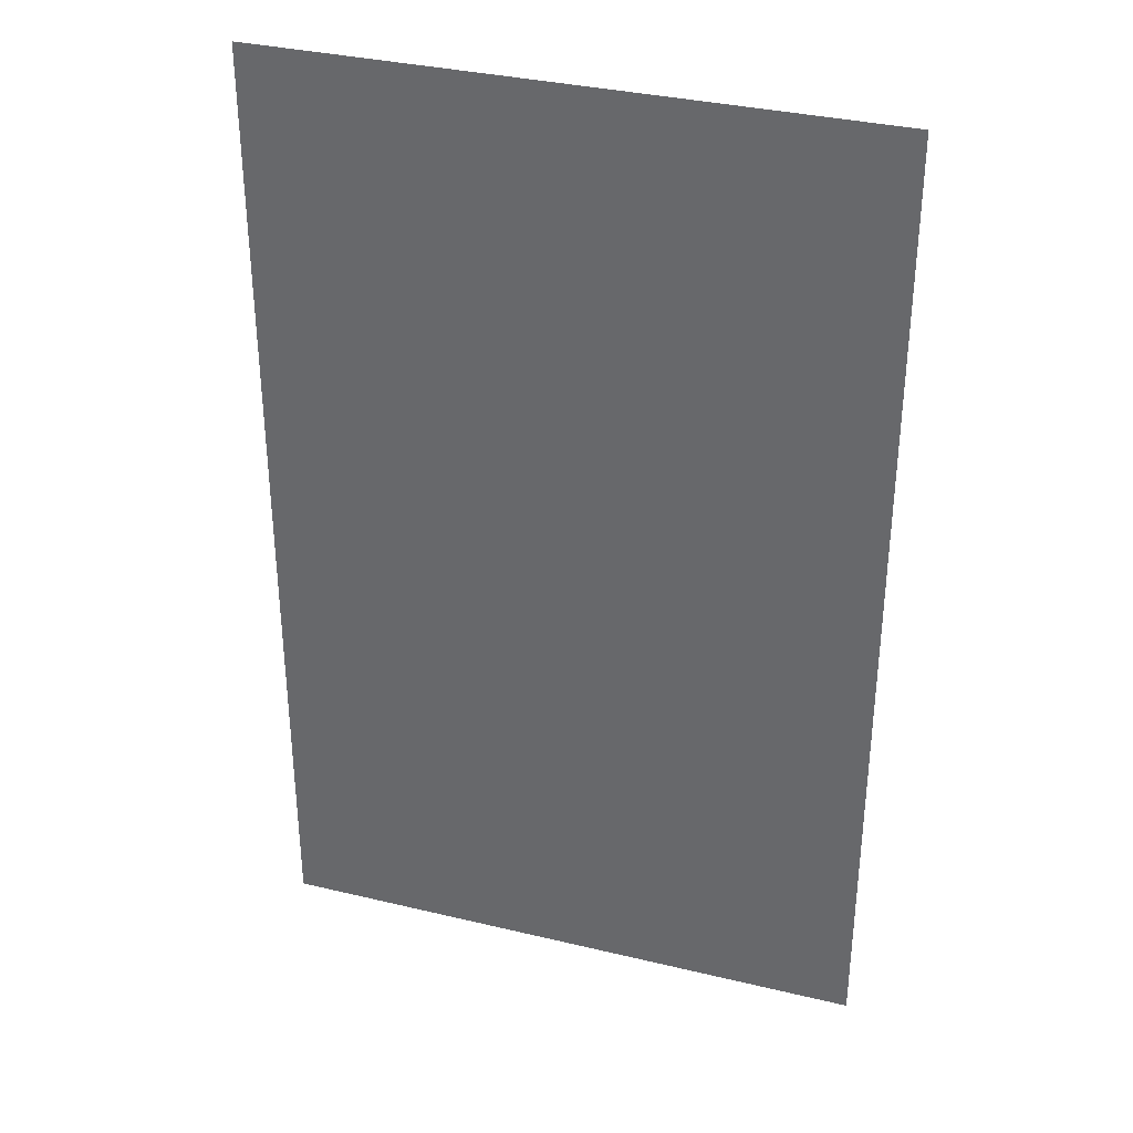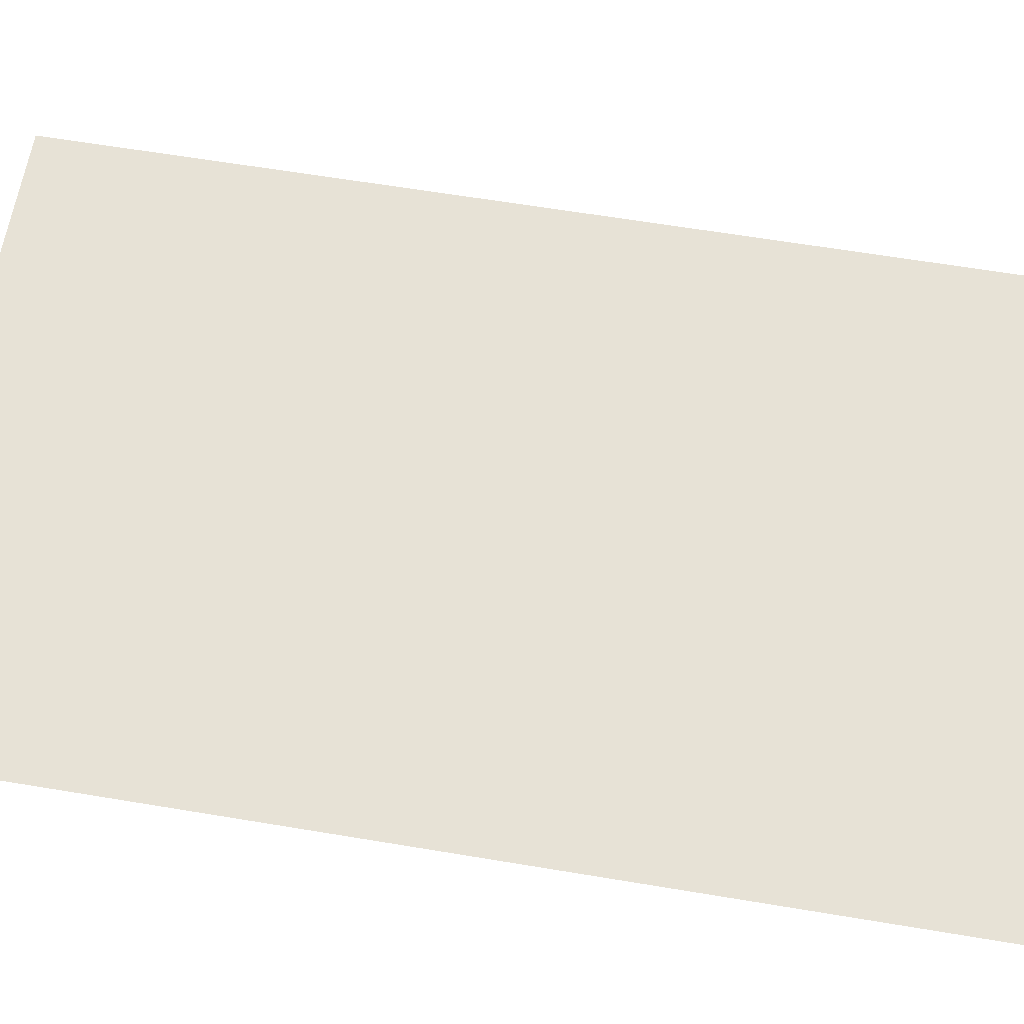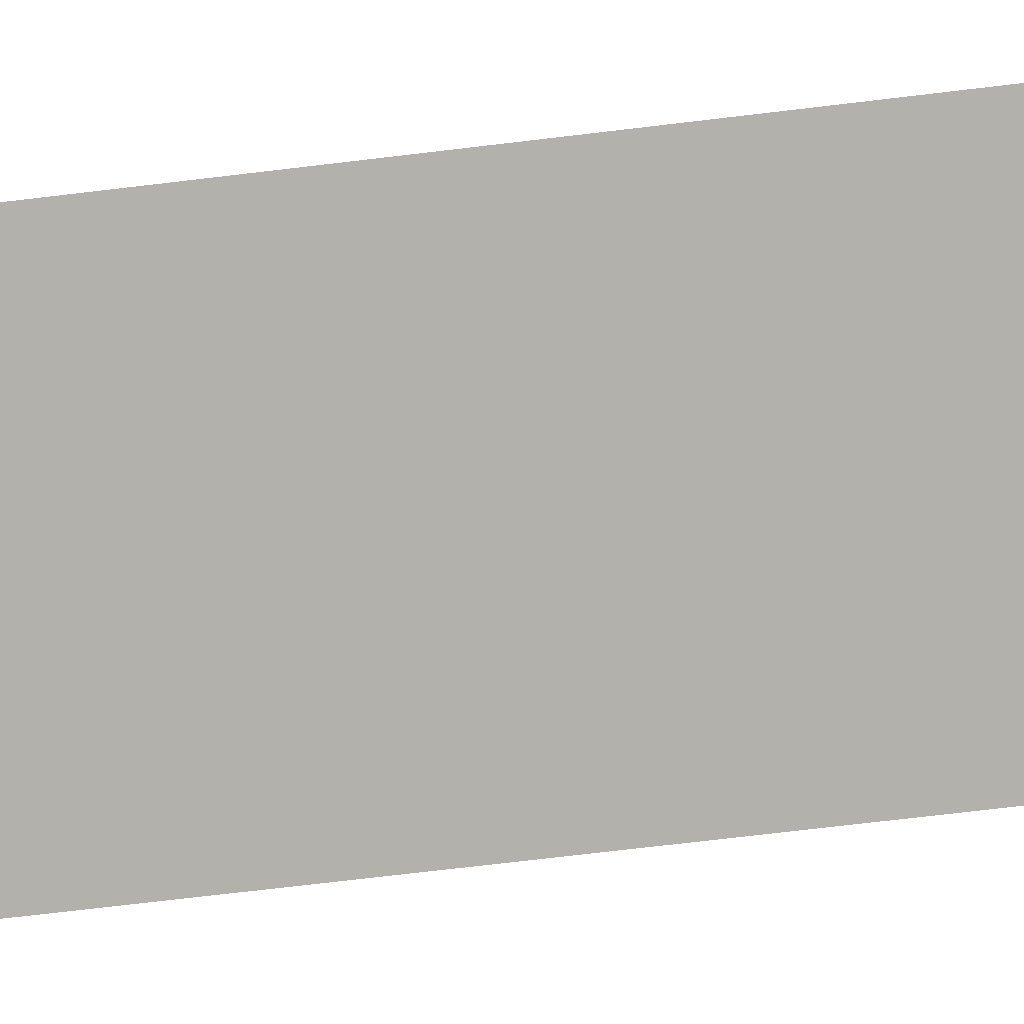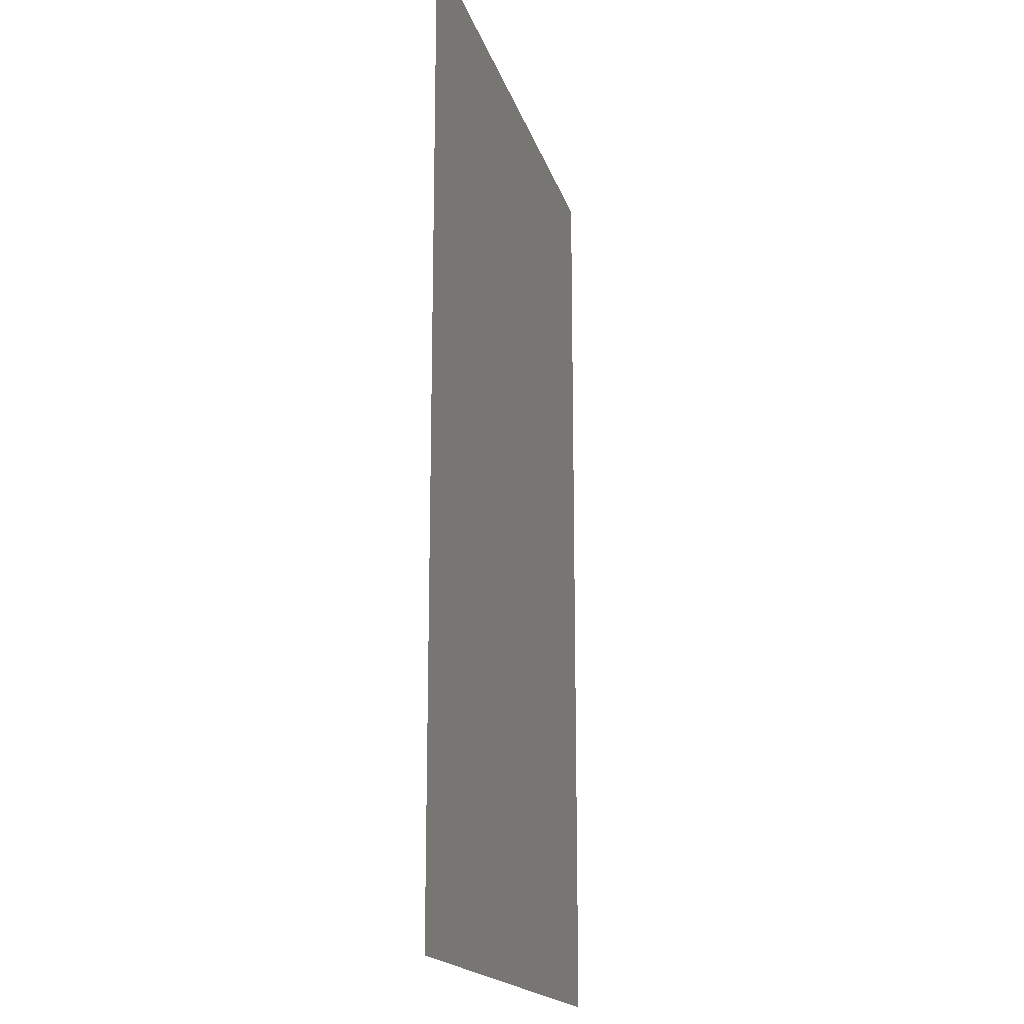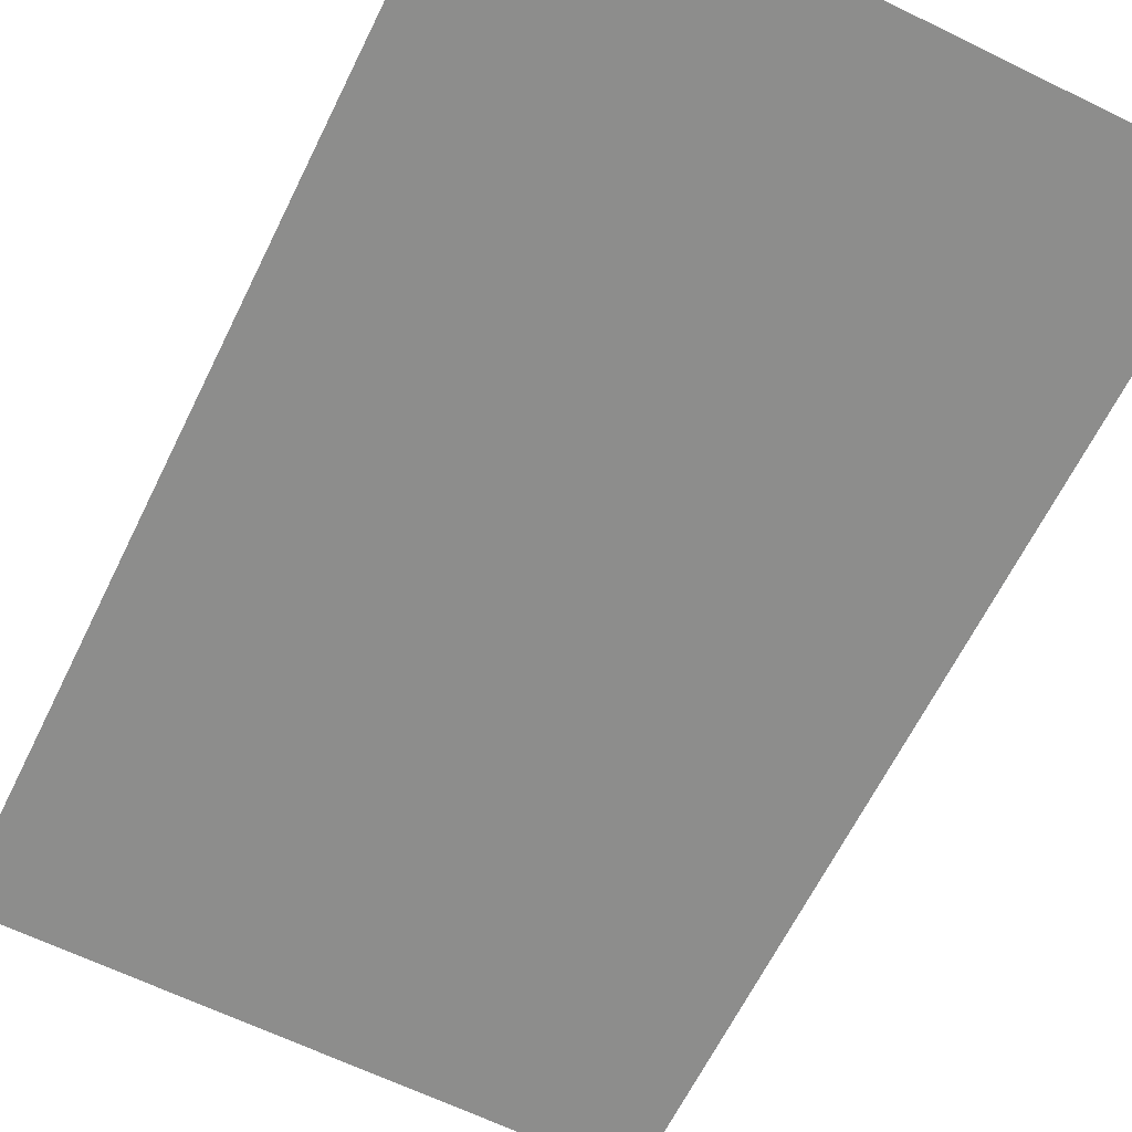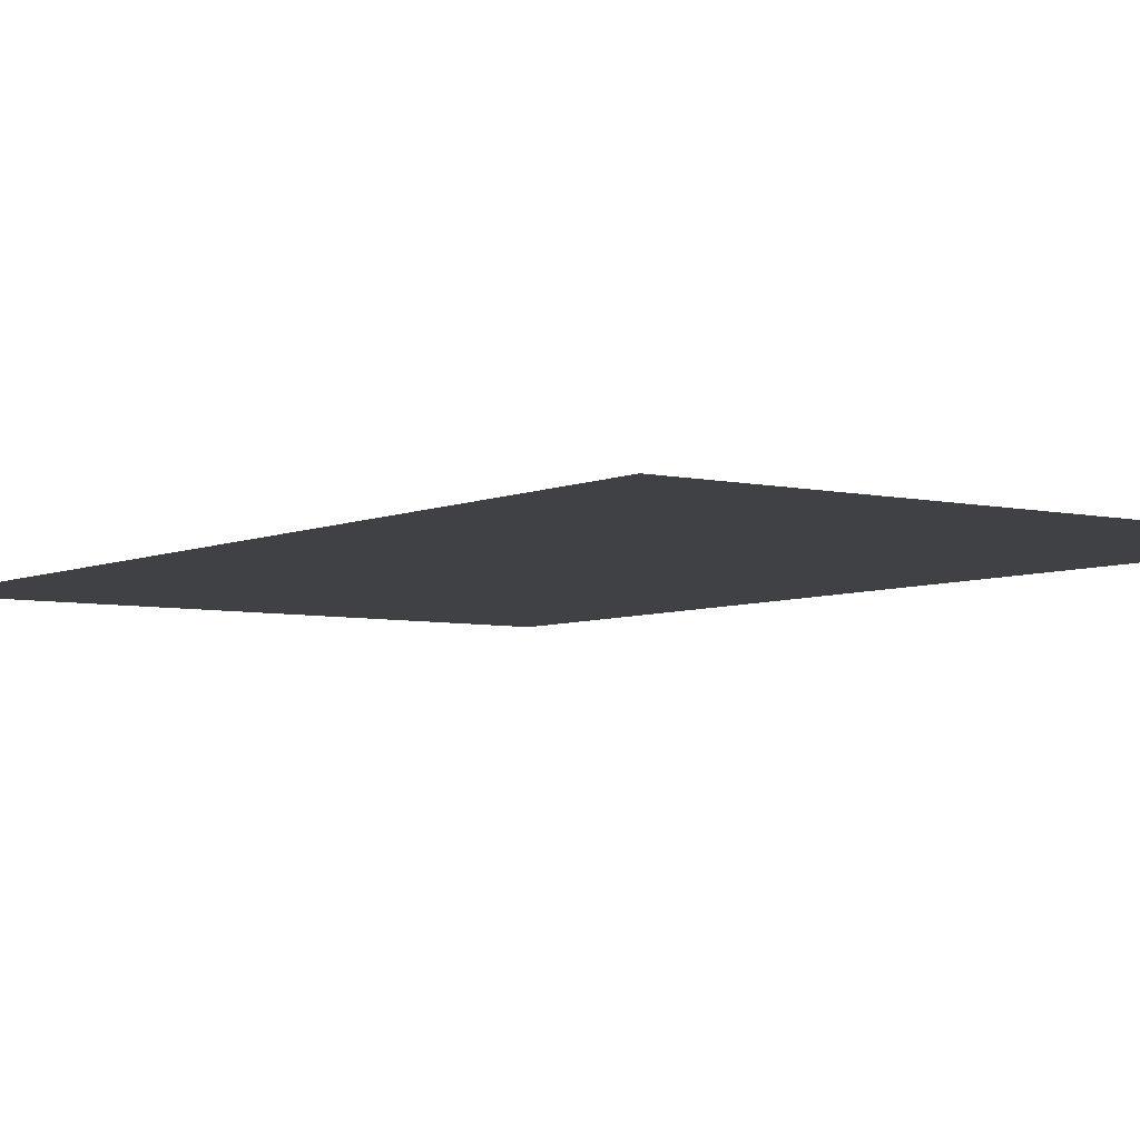
<metadata>
{"format":"obj","ext":"obj","renderer":"f3d","projection":"perspective","resolution":1024,"background":"white","views":[{"elev":34.4,"azim":17.9,"up":"+Z"},{"elev":62.9,"azim":-80.4,"up":"+Y"},{"elev":-78.9,"azim":-83.4,"up":"+Y"},{"elev":-17.4,"azim":-75.9,"up":"+Z"},{"elev":-64.4,"azim":-26.2,"up":"+Y"},{"elev":-5.4,"azim":144.1,"up":"+Y"}]}
</metadata>
<code>
v  20 -0.3 -0
v  17 -0.3 -0
v  17 -0.3 16
v  20 -0.3 16
v  20 -0.3 -32
v  17 -0.3 -32
v  17 -0.3 -16
v  20 -0.3 -16
v  -20 -0.3 32
v  -17 -0.3 32
v  -17 -0.3 16
v  -20 -0.3 16
v  -17 -0.3 -0
v  0 -0.3 16
v  0 -0.3 -0
v  -17 -0.3 -32
v  -17 -0.3 -16
v  0 -0.3 -16
v  0 -0.3 -32
v  17 -0.3 32
v  0 -0.3 32
v  20 -0.3 32
v  -20 -0.3 -0
v  -20 -0.3 -32
v  -20 -0.3 -16
g Plane001
f 1 2 3
f 3 4 1
f 5 6 7
f 7 8 5
f 8 7 2
f 2 1 8
f 9 10 11
f 11 12 9
f 13 11 14
f 14 15 13
f 16 17 18
f 18 19 16
f 17 13 15
f 15 18 17
f 20 3 14
f 14 21 20
f 15 14 3
f 3 2 15
f 19 18 7
f 7 6 19
f 18 15 2
f 2 7 18
f 22 4 3
f 3 20 22
f 21 14 11
f 11 10 21
f 23 12 11
f 11 13 23
f 24 25 17
f 17 16 24
f 25 23 13
f 13 17 25

</code>
